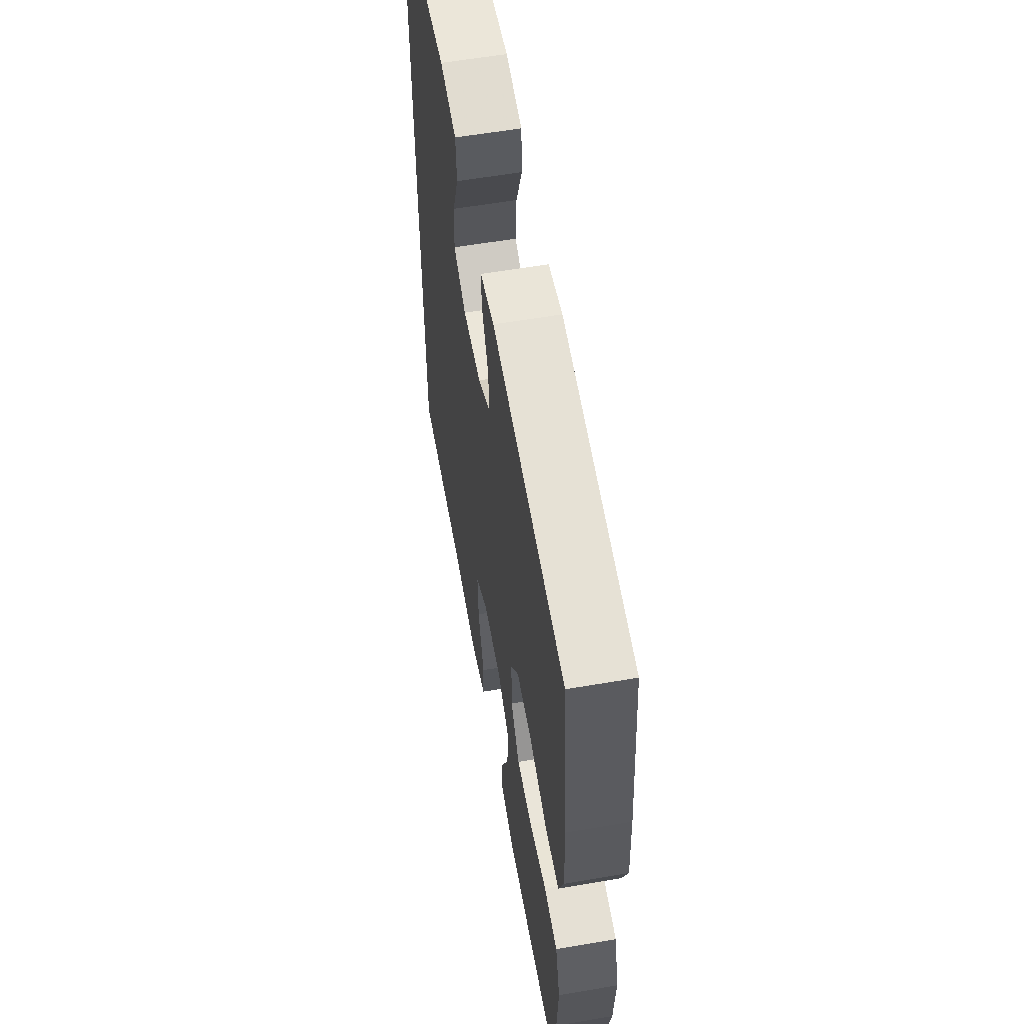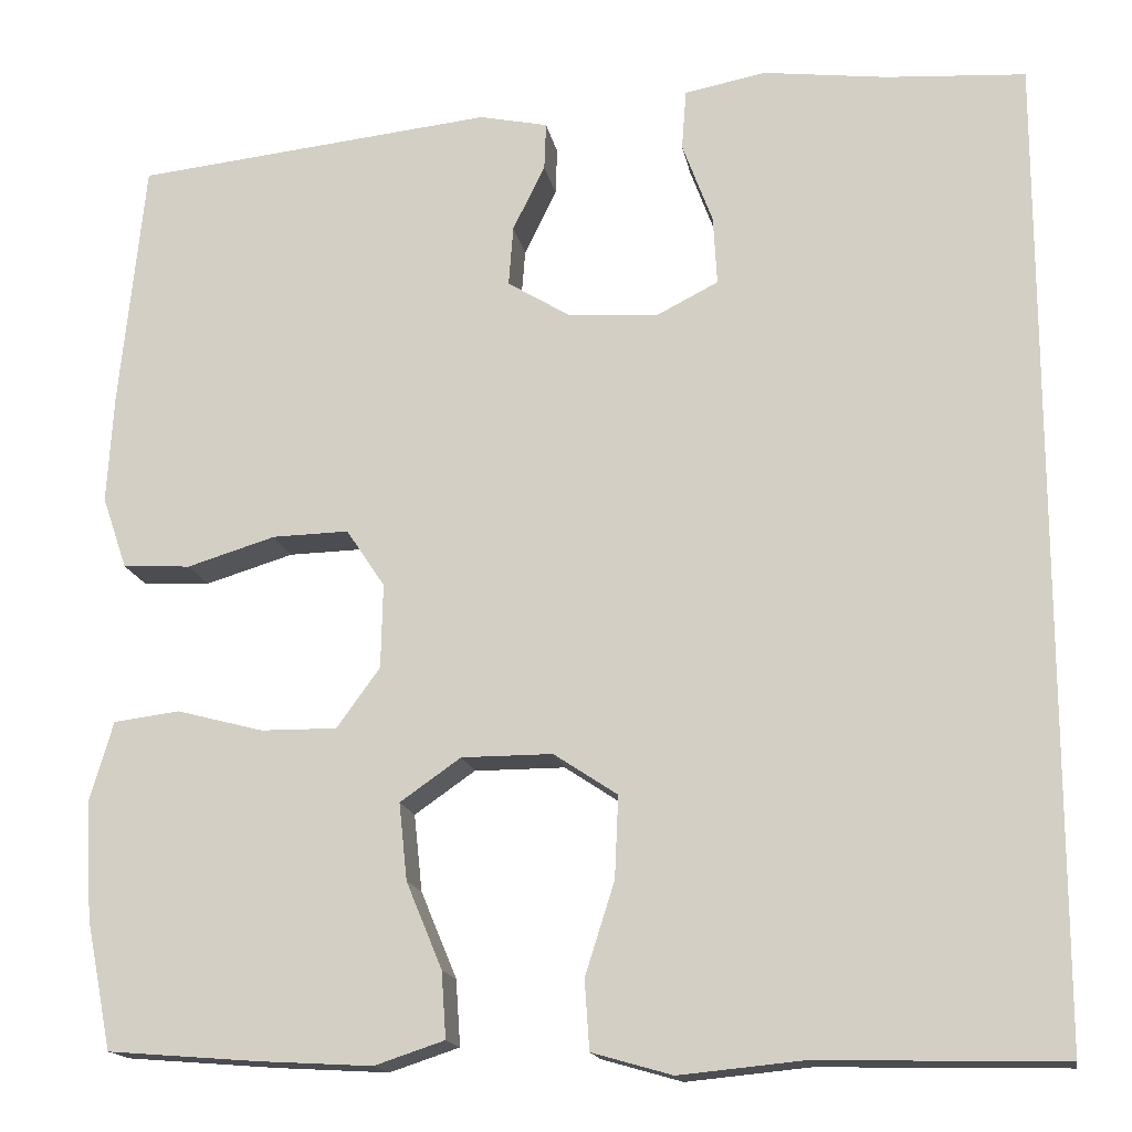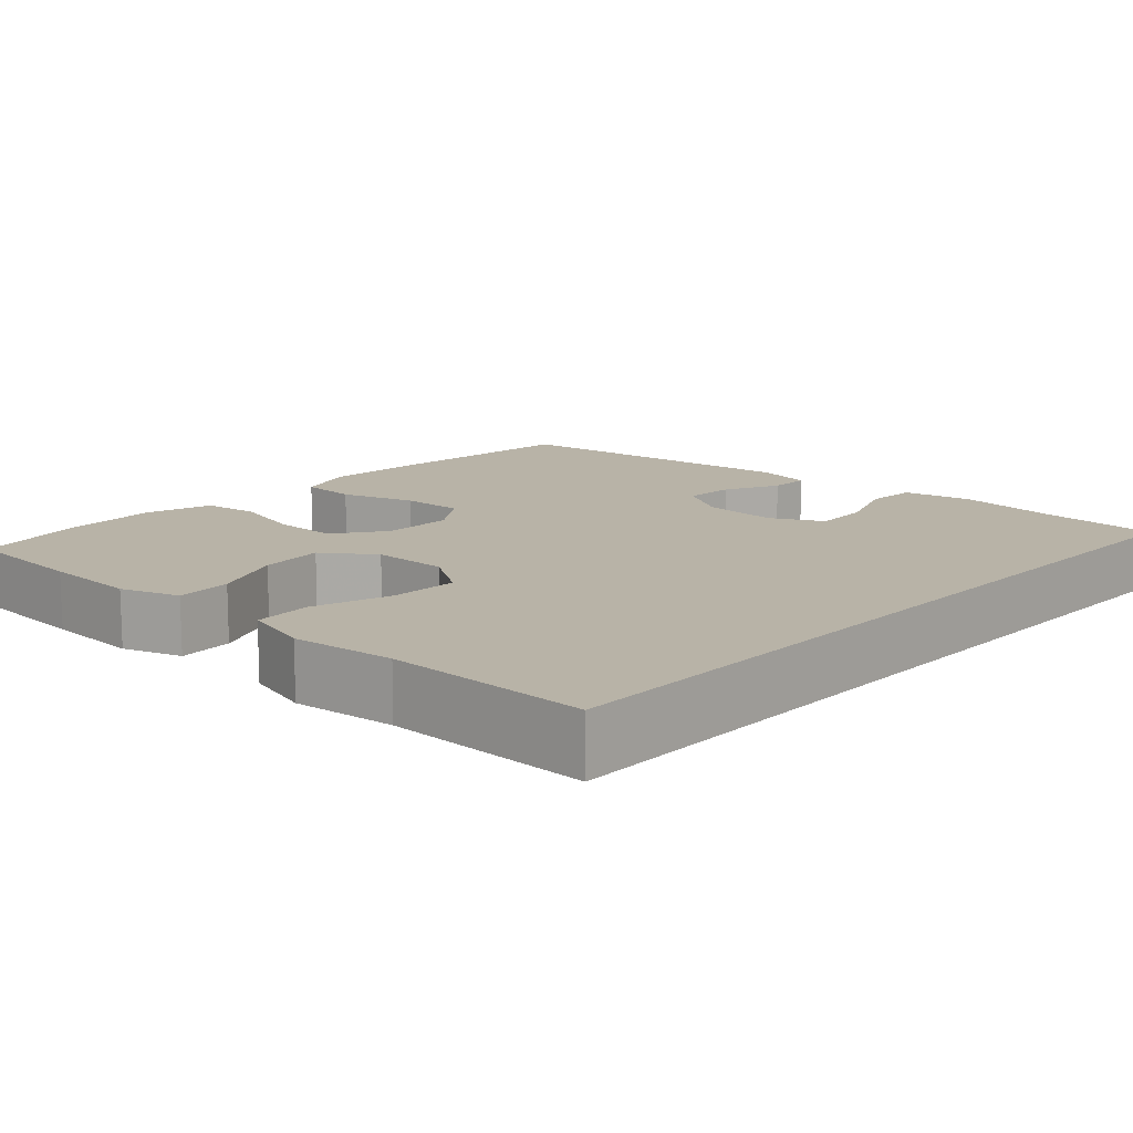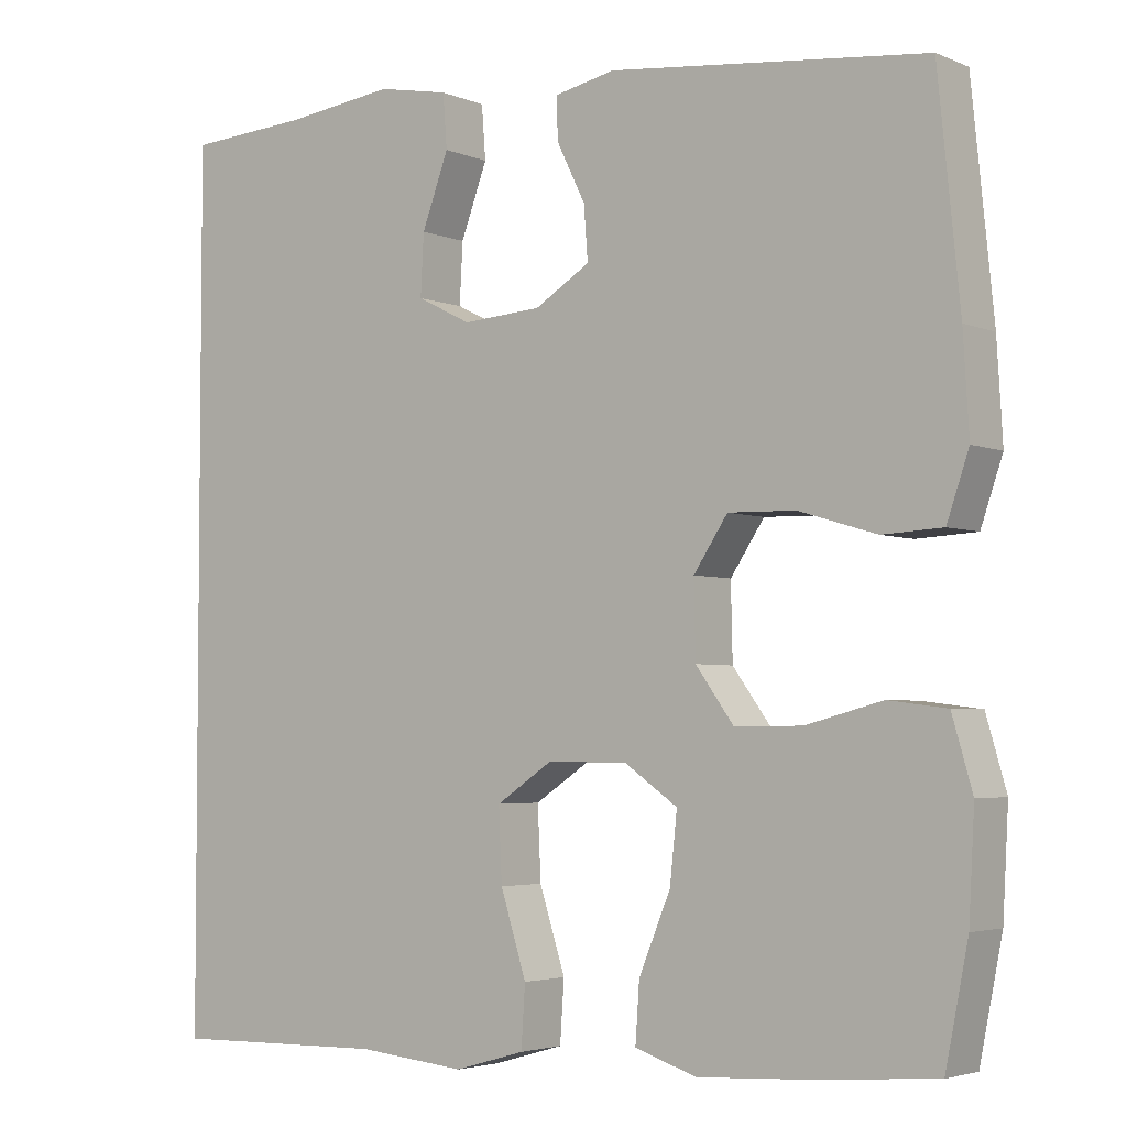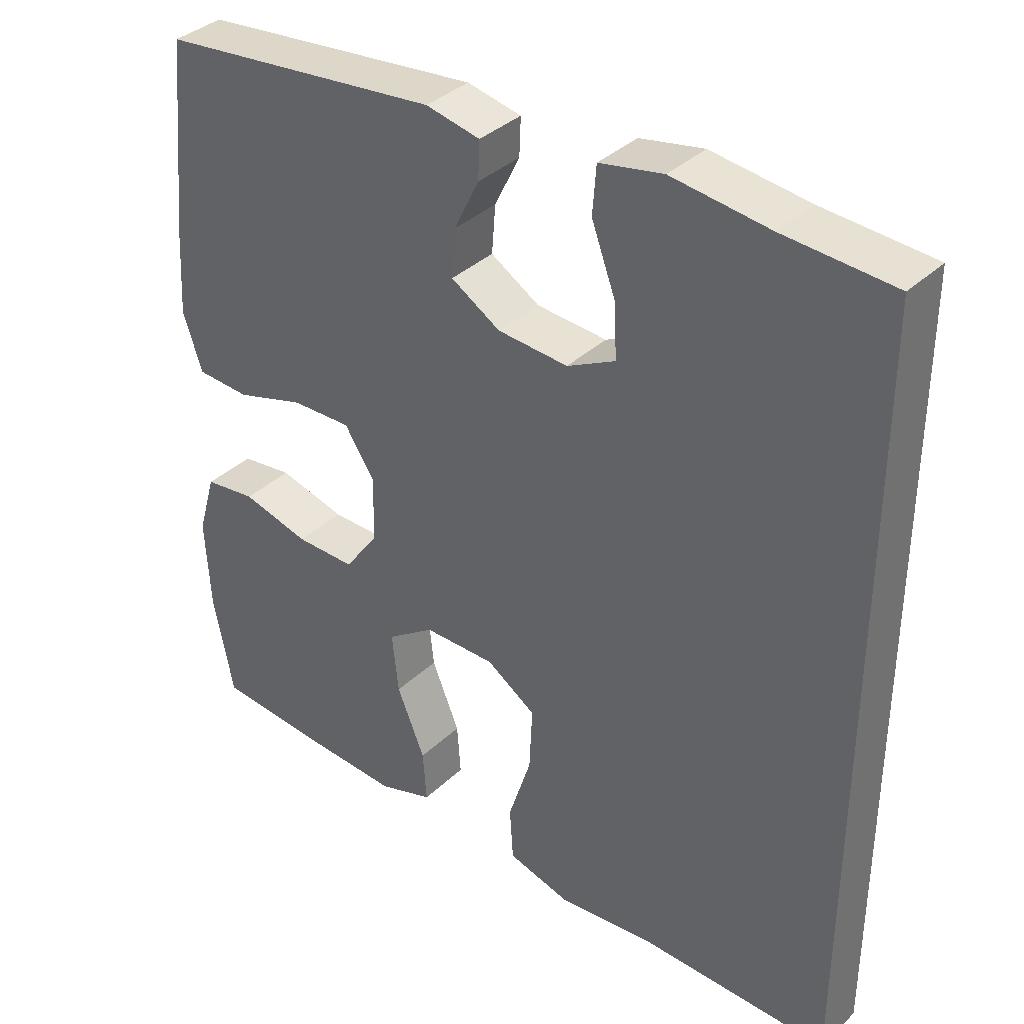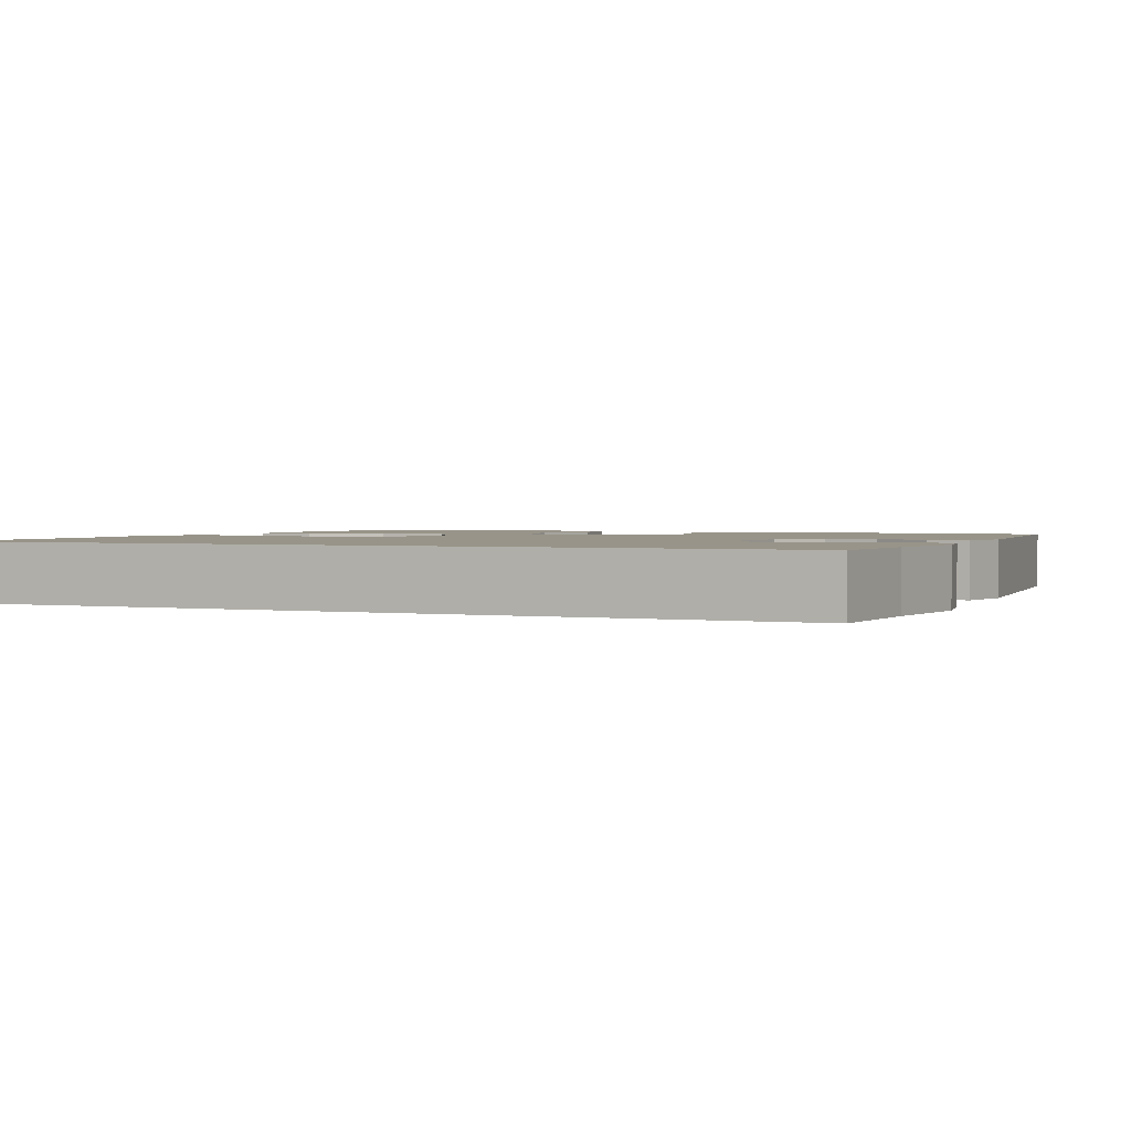
<metadata>
{"format":"obj","ext":"obj","renderer":"f3d","projection":"perspective","resolution":1024,"background":"white","views":[{"elev":59.1,"azim":80.0,"up":"+Z"},{"elev":-16.2,"azim":-169.9,"up":"+Z"},{"elev":12.9,"azim":-137.8,"up":"+Y"},{"elev":-3.7,"azim":36.7,"up":"+Z"},{"elev":36.4,"azim":-140.4,"up":"+Z"},{"elev":1.7,"azim":-66.0,"up":"+Y"}]}
</metadata>
<code>
v -0.5 0.07 0.541
v -0.348 0.07 0.551
v -0.213 0.07 0.568
v -0.125 0.07 0.551
v -0.12 0.07 0.485
v -0.153 0.07 0.396
v -0.157 0.07 0.321
v -0.09 0.07 0.287
v 0.008 0.07 0.294
v 0.076 0.07 0.336
v 0.071 0.07 0.402
v 0.036 0.07 0.473
v 0.034 0.07 0.525
v 0.109 0.07 0.541
v 0.5 0.07 0.5
v 0.527 0.07 0.229
v 0.534 0.07 0.11
v 0.507 0.07 0.031
v 0.433 0.07 0.027
v 0.337 0.07 0.056
v 0.254 0.07 0.058
v 0.212 0.07 -0.005
v 0.214 0.07 -0.097
v 0.261 0.07 -0.162
v 0.344 0.07 -0.161
v 0.438 0.07 -0.136
v 0.51 0.07 -0.145
v 0.535 0.07 -0.231
v 0.528 0.07 -0.359
v 0.5 0.07 -0.5
v 0.336 0.07 -0.513
v 0.213 0.07 -0.52
v 0.137 0.07 -0.495
v 0.142 0.07 -0.423
v 0.181 0.07 -0.329
v 0.19 0.07 -0.245
v 0.124 0.07 -0.199
v 0.025 0.07 -0.199
v -0.044 0.07 -0.245
v -0.04 0.07 -0.334
v -0.008 0.07 -0.435
v -0.013 0.07 -0.51
v -0.1 0.07 -0.535
v -0.234 0.07 -0.522
v -0.5 0.07 -0.528
v -0.5 0 0.541
v -0.348 0 0.551
v -0.213 0 0.568
v -0.125 0 0.551
v -0.12 0 0.485
v -0.153 0 0.396
v -0.157 0 0.321
v -0.09 0 0.287
v 0.008 0 0.294
v 0.076 0 0.336
v 0.071 0 0.402
v 0.036 0 0.473
v 0.034 0 0.525
v 0.109 0 0.541
v 0.5 0 0.5
v 0.527 0 0.229
v 0.534 0 0.11
v 0.507 0 0.031
v 0.433 0 0.027
v 0.337 0 0.056
v 0.254 0 0.058
v 0.212 0 -0.005
v 0.214 0 -0.097
v 0.261 0 -0.162
v 0.344 0 -0.161
v 0.438 0 -0.136
v 0.51 0 -0.145
v 0.535 0 -0.231
v 0.528 0 -0.359
v 0.5 0 -0.5
v 0.336 0 -0.513
v 0.213 0 -0.52
v 0.137 0 -0.495
v 0.142 0 -0.423
v 0.181 0 -0.329
v 0.19 0 -0.245
v 0.124 0 -0.199
v 0.025 0 -0.199
v -0.044 0 -0.245
v -0.04 0 -0.334
v -0.008 0 -0.435
v -0.013 0 -0.51
v -0.1 0 -0.535
v -0.234 0 -0.522
v -0.5 0 -0.528
f 44 45 1 2
f 40 41 42 43
f 39 40 43 44
f 32 33 34 35
f 32 35 36
f 31 32 36
f 30 31 36
f 29 30 36
f 28 29 36 37
f 25 26 27 28
f 24 25 28 37
f 17 18 19 20
f 17 20 21
f 16 17 21
f 15 16 21
f 14 15 21 22
f 11 12 13 14
f 10 11 14 22
f 3 4 5 6
f 3 6 7
f 39 44 2 3
f 23 24 37 38
f 10 22 23 38
f 9 10 38 39
f 8 9 39
f 7 8 39
f 3 7 39
f 47 46 90 89
f 88 87 86 85
f 89 88 85 84
f 80 79 78 77
f 81 80 77
f 81 77 76
f 81 76 75
f 81 75 74
f 82 81 74 73
f 73 72 71 70
f 82 73 70 69
f 65 64 63 62
f 66 65 62
f 66 62 61
f 66 61 60
f 67 66 60 59
f 59 58 57 56
f 67 59 56 55
f 51 50 49 48
f 52 51 48
f 48 47 89 84
f 83 82 69 68
f 83 68 67 55
f 84 83 55 54
f 84 54 53
f 84 53 52
f 84 52 48
f 1 46 47 2
f 2 47 48 3
f 3 48 49 4
f 4 49 50 5
f 5 50 51 6
f 6 51 52 7
f 7 52 53 8
f 8 53 54 9
f 9 54 55 10
f 10 55 56 11
f 11 56 57 12
f 12 57 58 13
f 13 58 59 14
f 14 59 60 15
f 15 60 61 16
f 16 61 62 17
f 17 62 63 18
f 18 63 64 19
f 19 64 65 20
f 20 65 66 21
f 21 66 67 22
f 22 67 68 23
f 23 68 69 24
f 24 69 70 25
f 25 70 71 26
f 26 71 72 27
f 27 72 73 28
f 28 73 74 29
f 29 74 75 30
f 30 75 76 31
f 31 76 77 32
f 32 77 78 33
f 33 78 79 34
f 34 79 80 35
f 35 80 81 36
f 36 81 82 37
f 37 82 83 38
f 38 83 84 39
f 39 84 85 40
f 40 85 86 41
f 41 86 87 42
f 42 87 88 43
f 43 88 89 44
f 44 89 90 45
f 45 90 46 1

</code>
